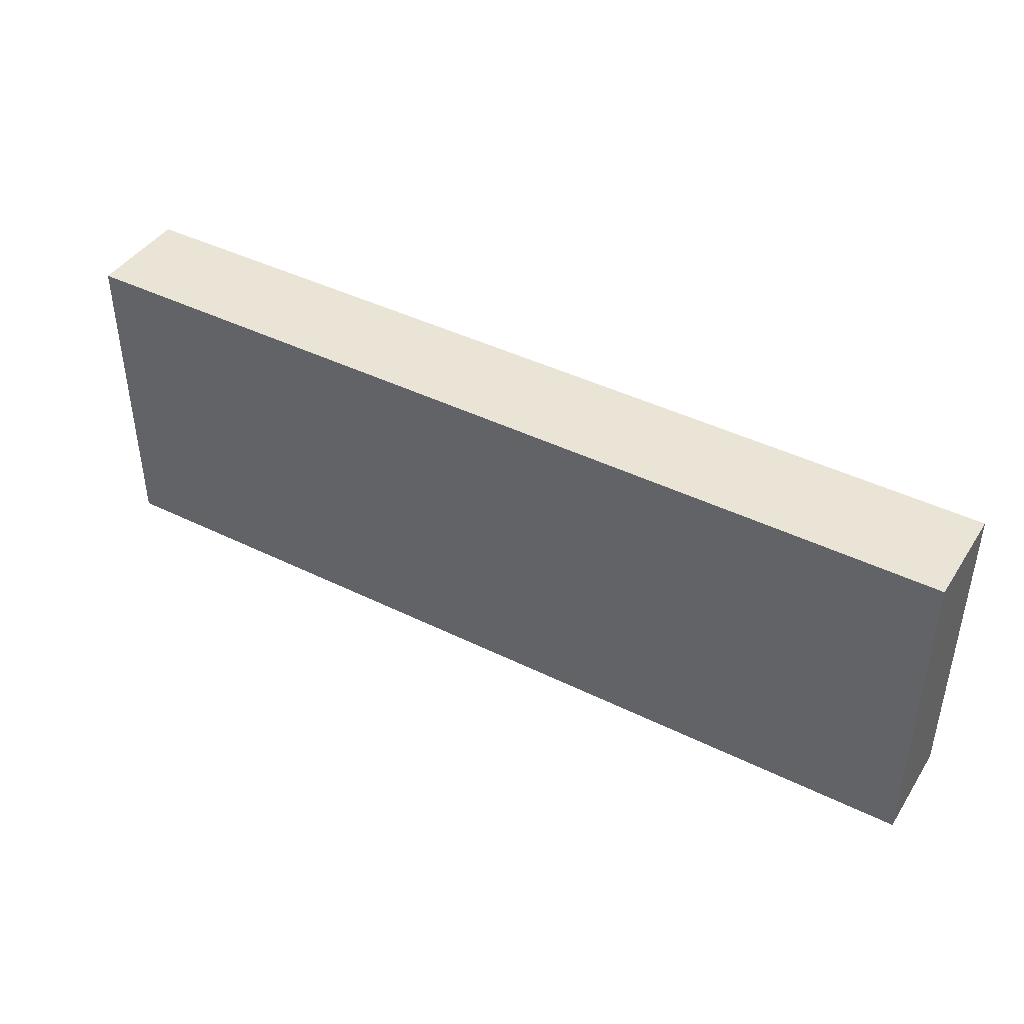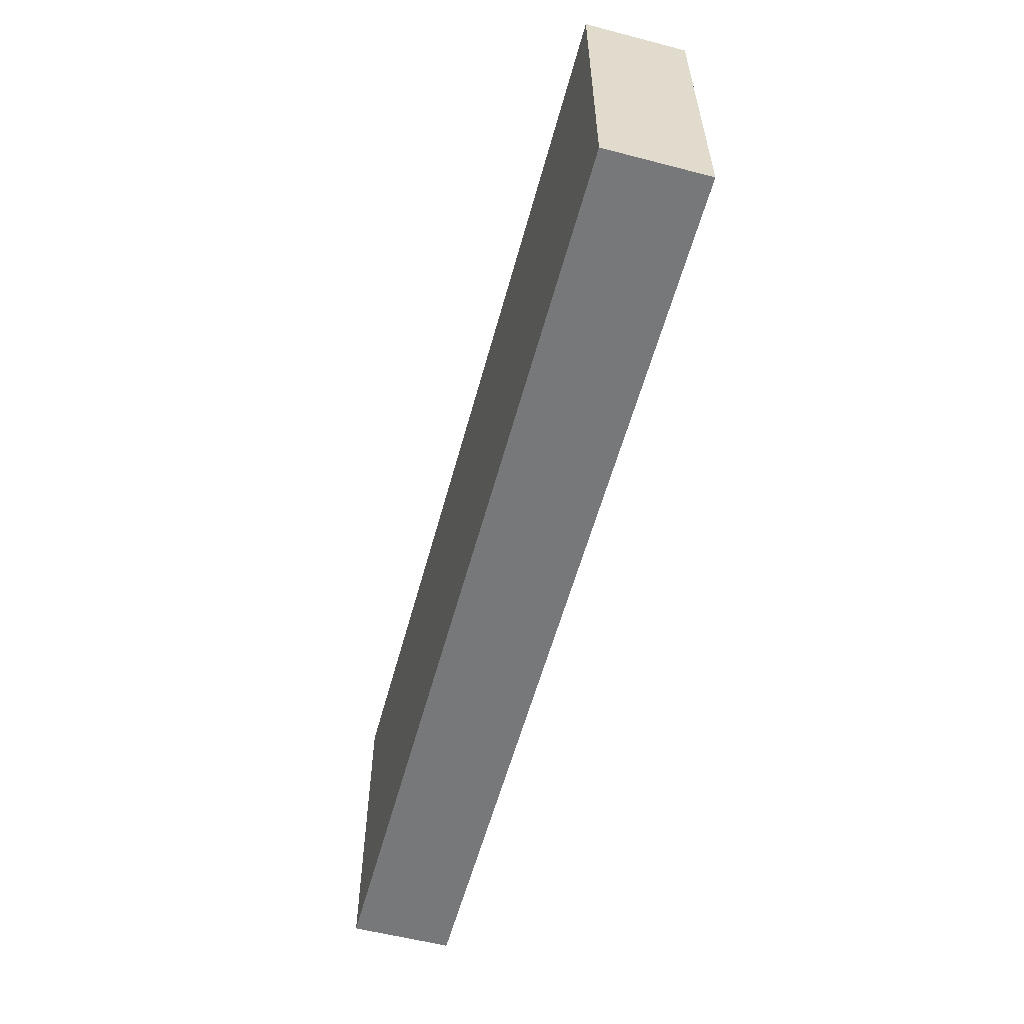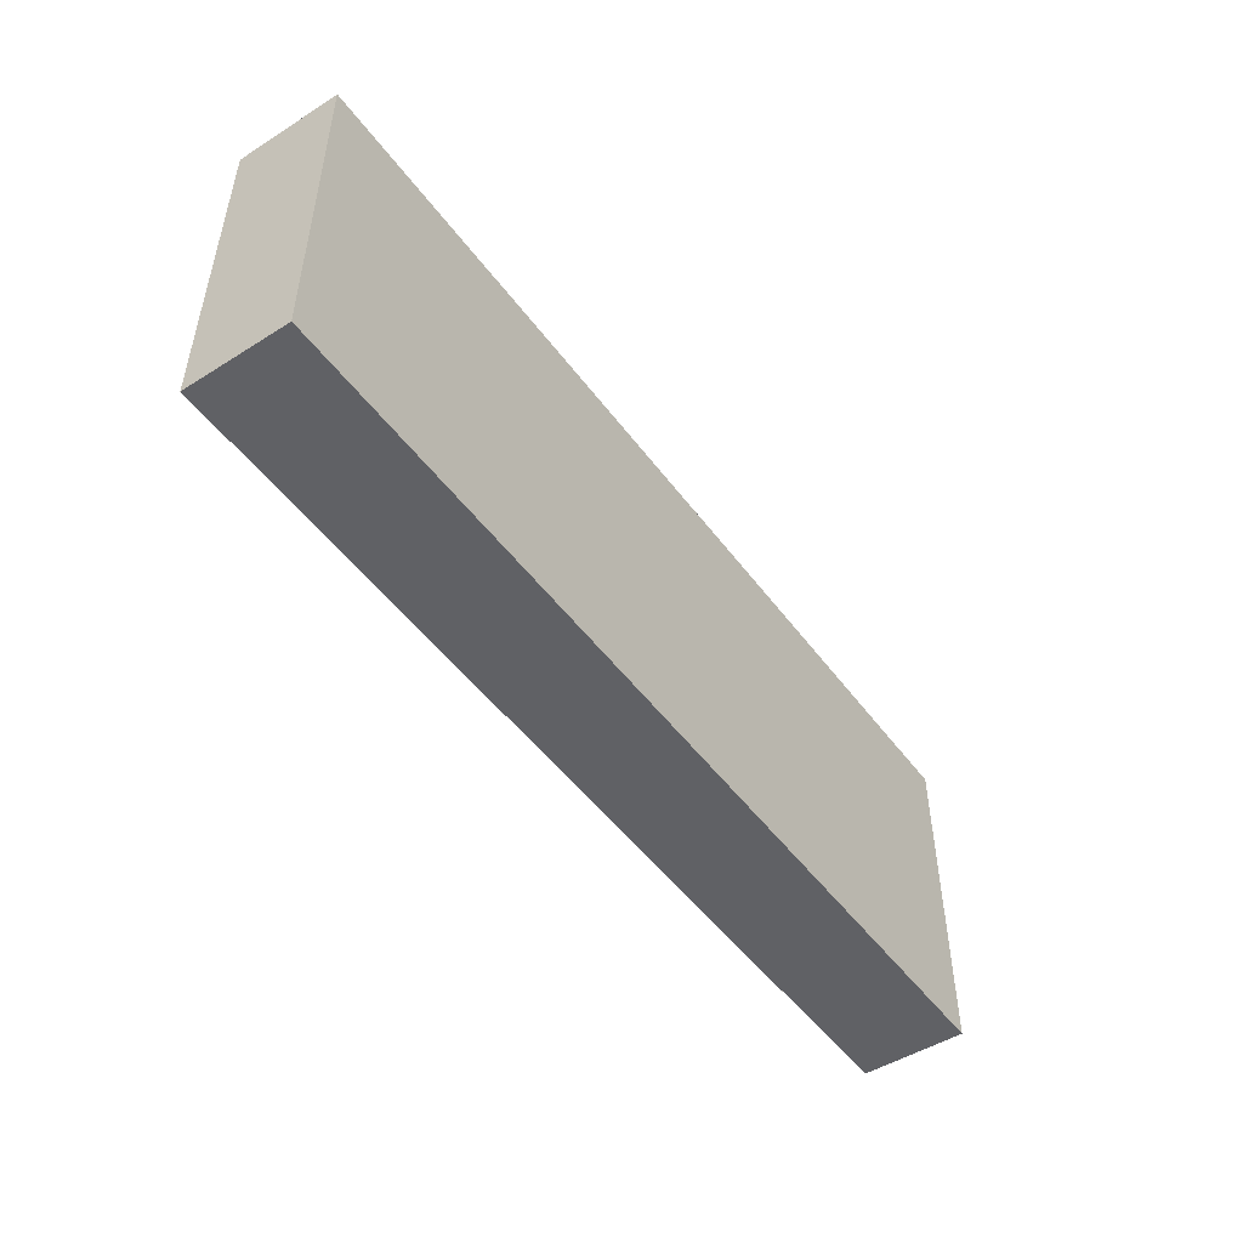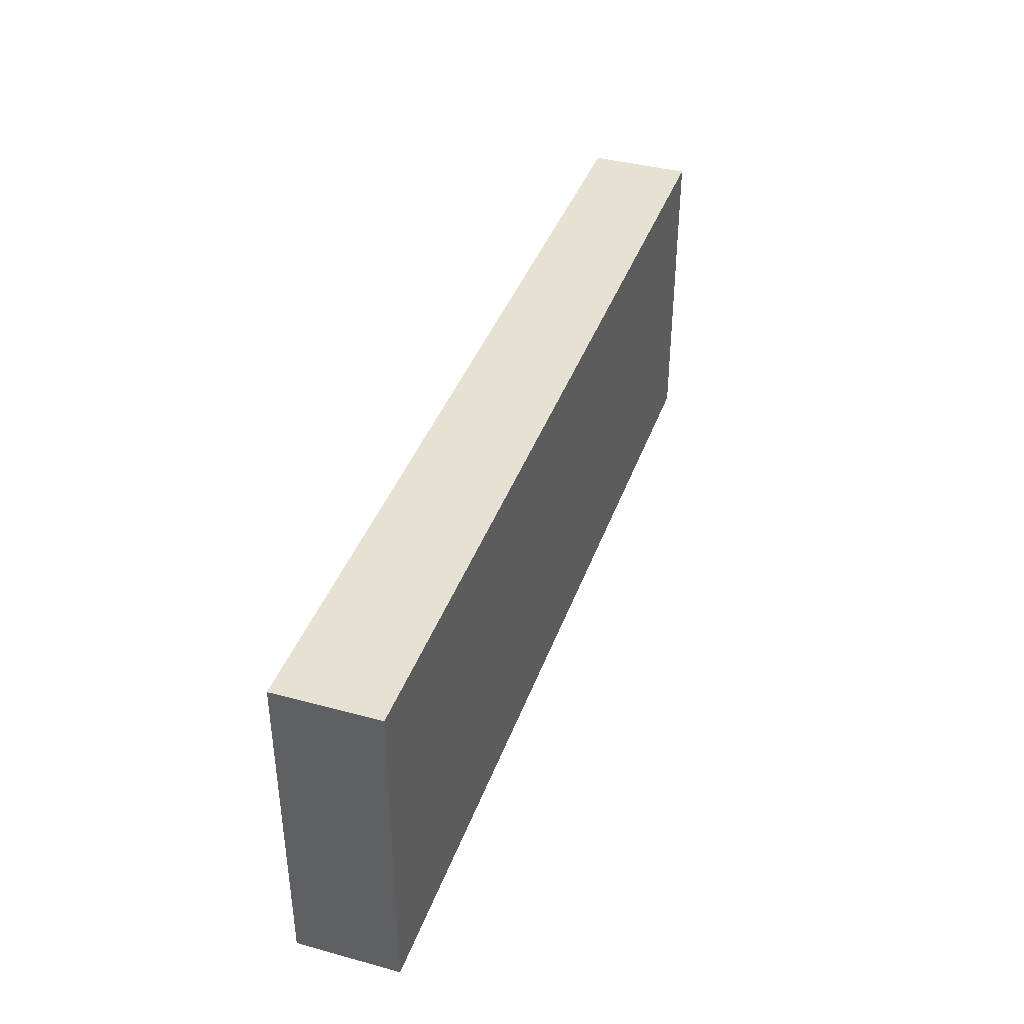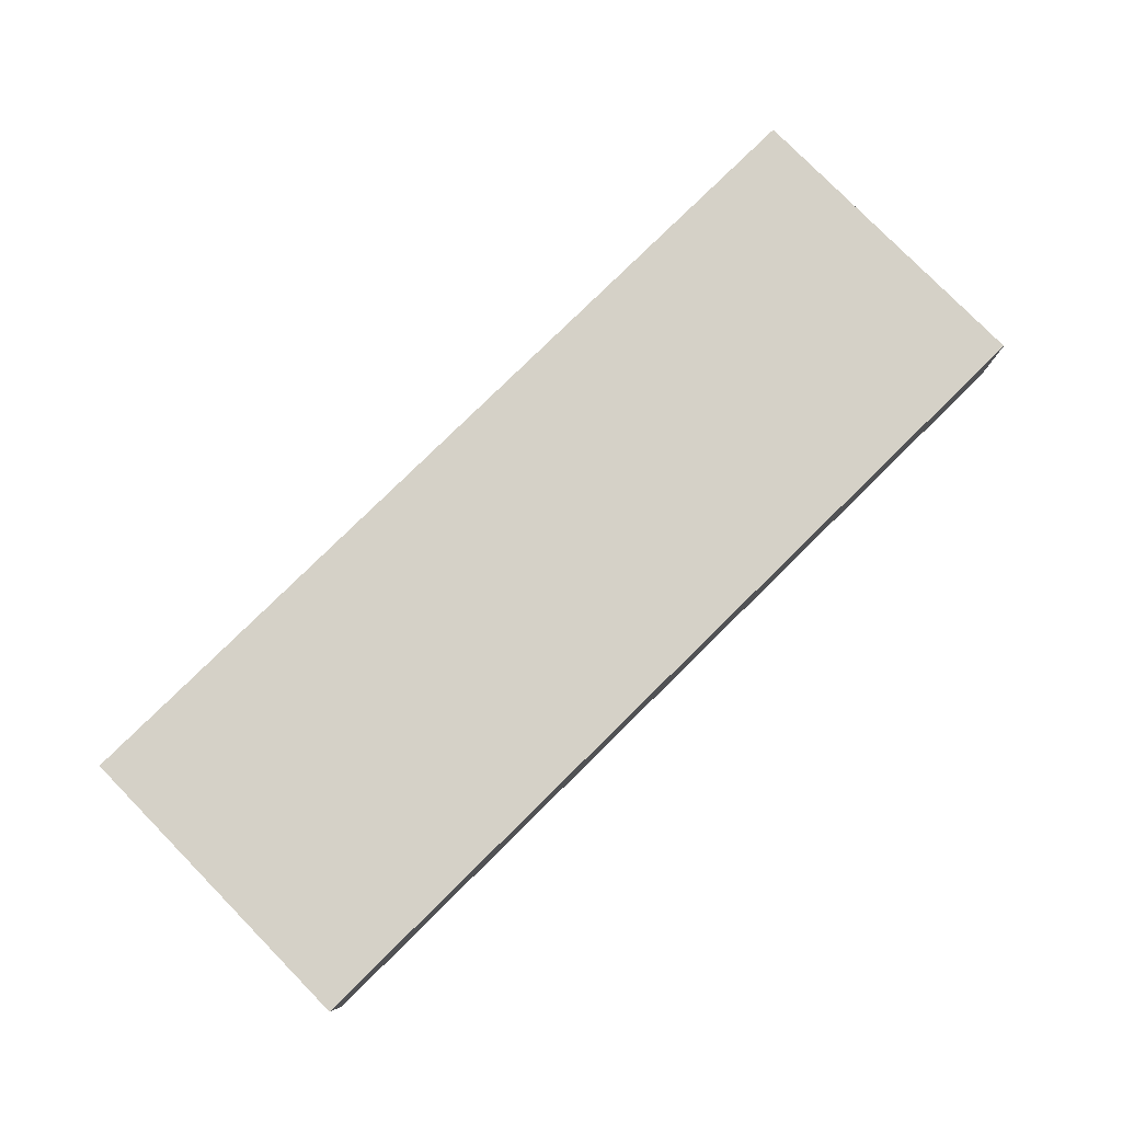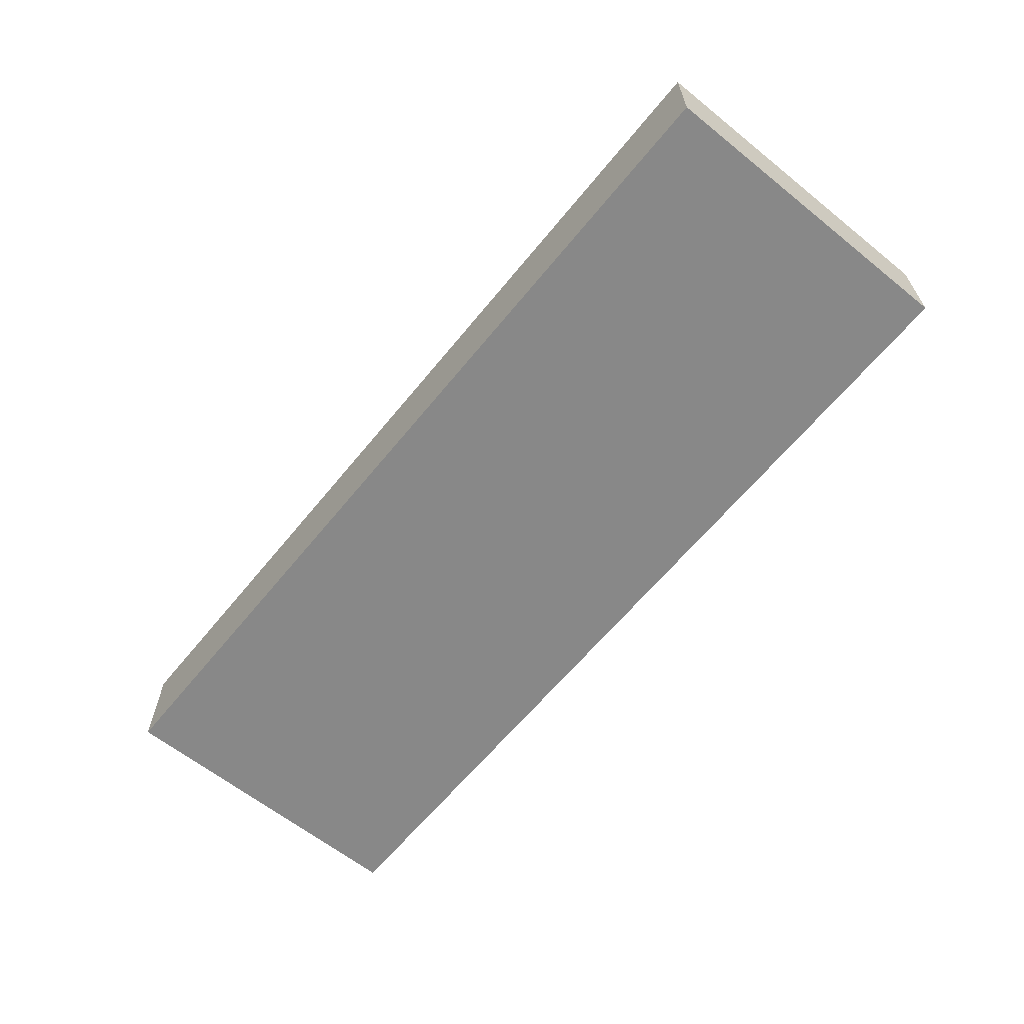
<metadata>
{"format":"obj","ext":"obj","renderer":"f3d","projection":"perspective","resolution":1024,"background":"white","views":[{"elev":42.5,"azim":30.5,"up":"+Y"},{"elev":-57.4,"azim":74.9,"up":"+Y"},{"elev":-49.1,"azim":-55.1,"up":"+Y"},{"elev":39.5,"azim":-71.3,"up":"+Y"},{"elev":79.4,"azim":-44.5,"up":"+Z"},{"elev":-62.7,"azim":-129.1,"up":"+Z"}]}
</metadata>
<code>
v -9.16 -3.19 0
v -9.16 -3.19 2
v -9.16 3.19 0
v -9.16 3.19 2
v 9.16 -3.19 0
v 9.16 -3.19 2
v 9.16 3.19 0
v 9.16 3.19 2
f 2 4 1
f 5 2 1
f 1 4 3
f 3 5 1
f 2 8 4
f 6 2 5
f 6 8 2
f 4 8 3
f 7 5 3
f 3 8 7
f 7 6 5
f 8 6 7

</code>
